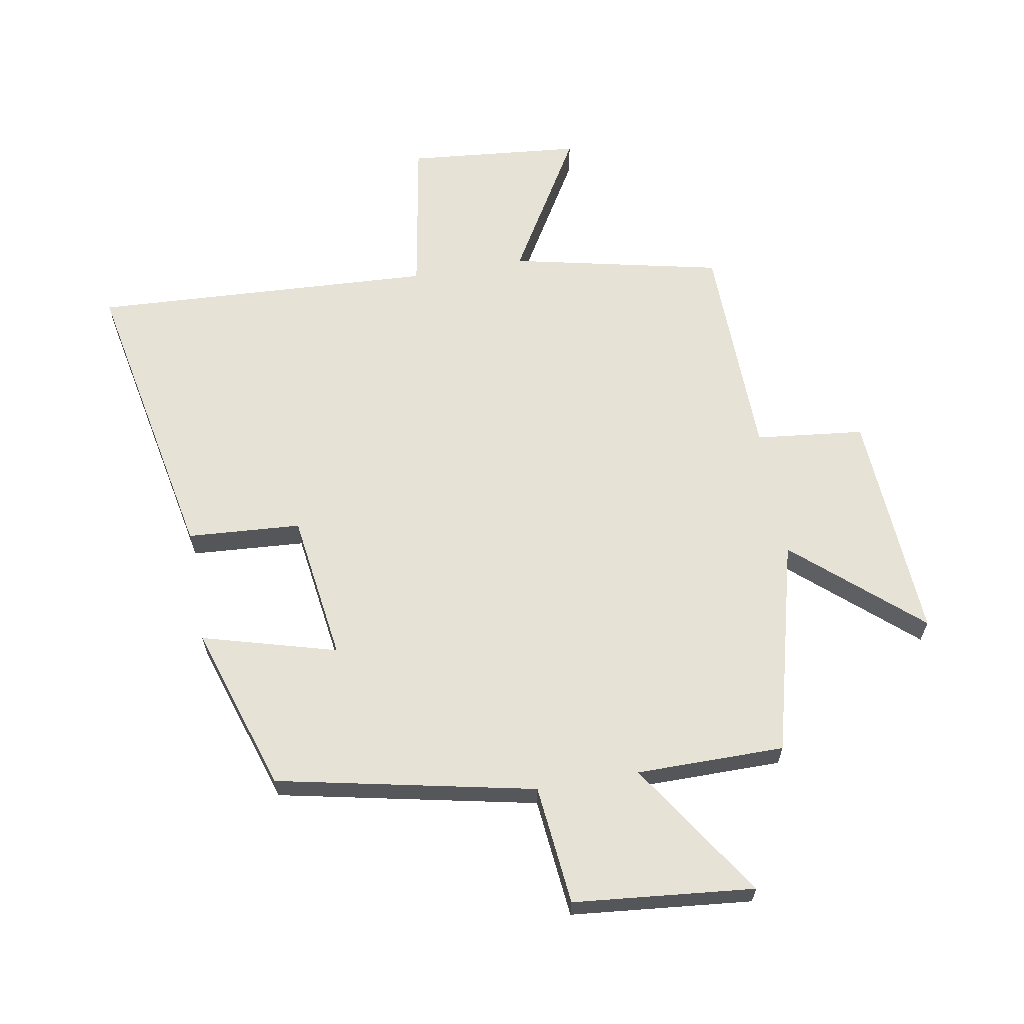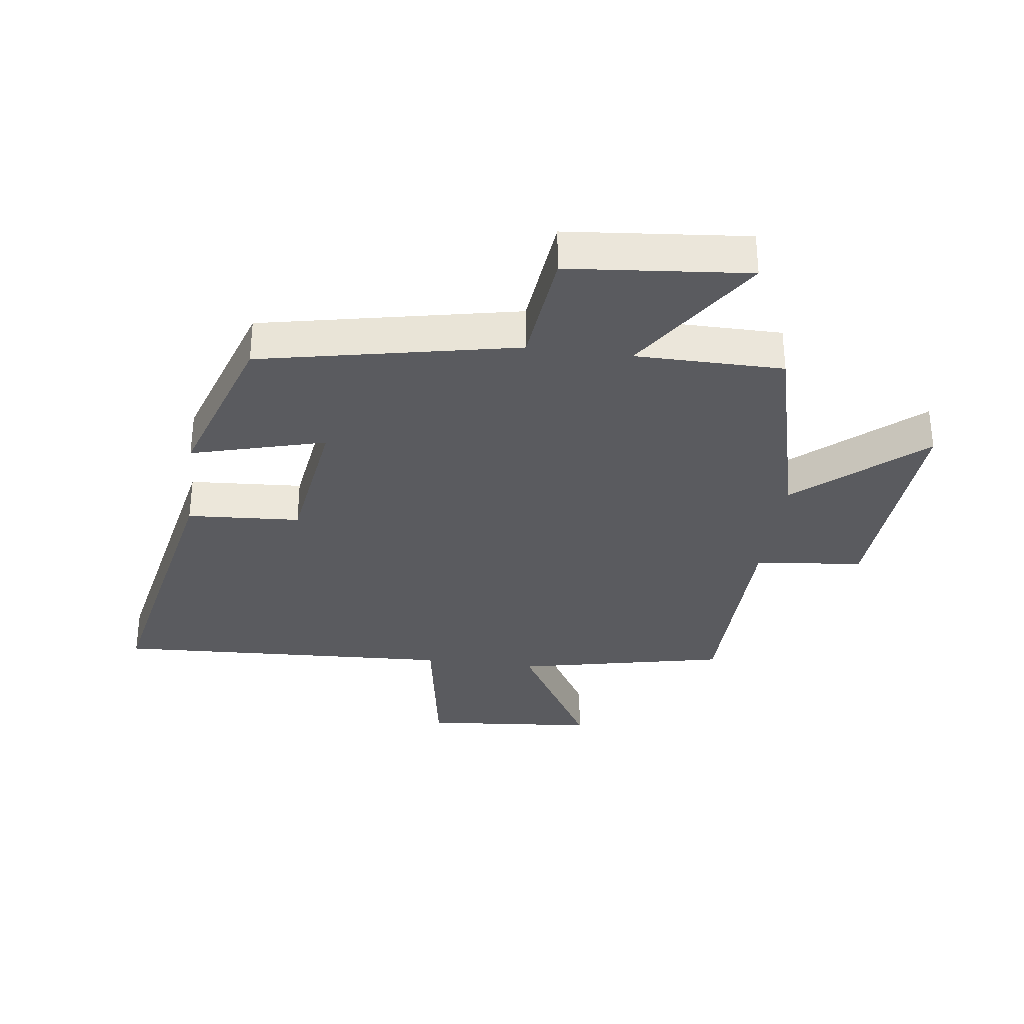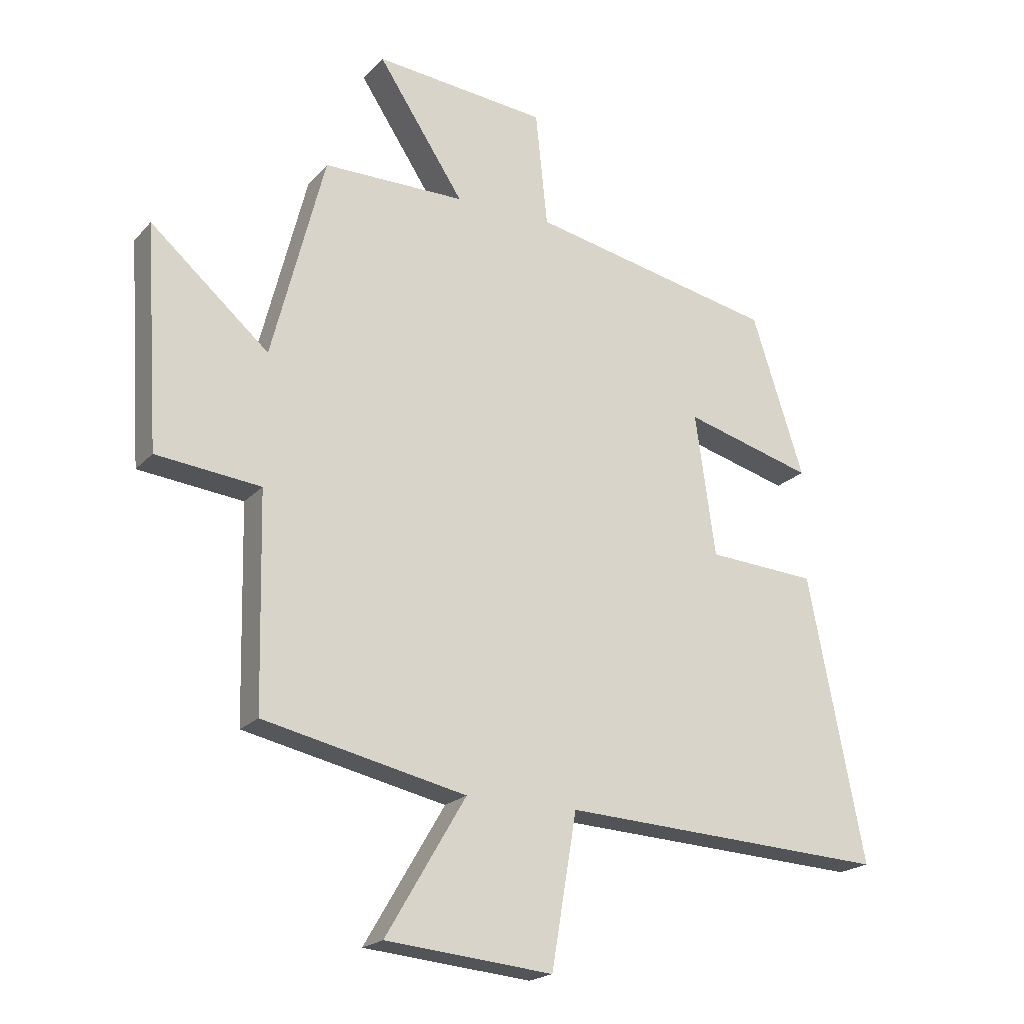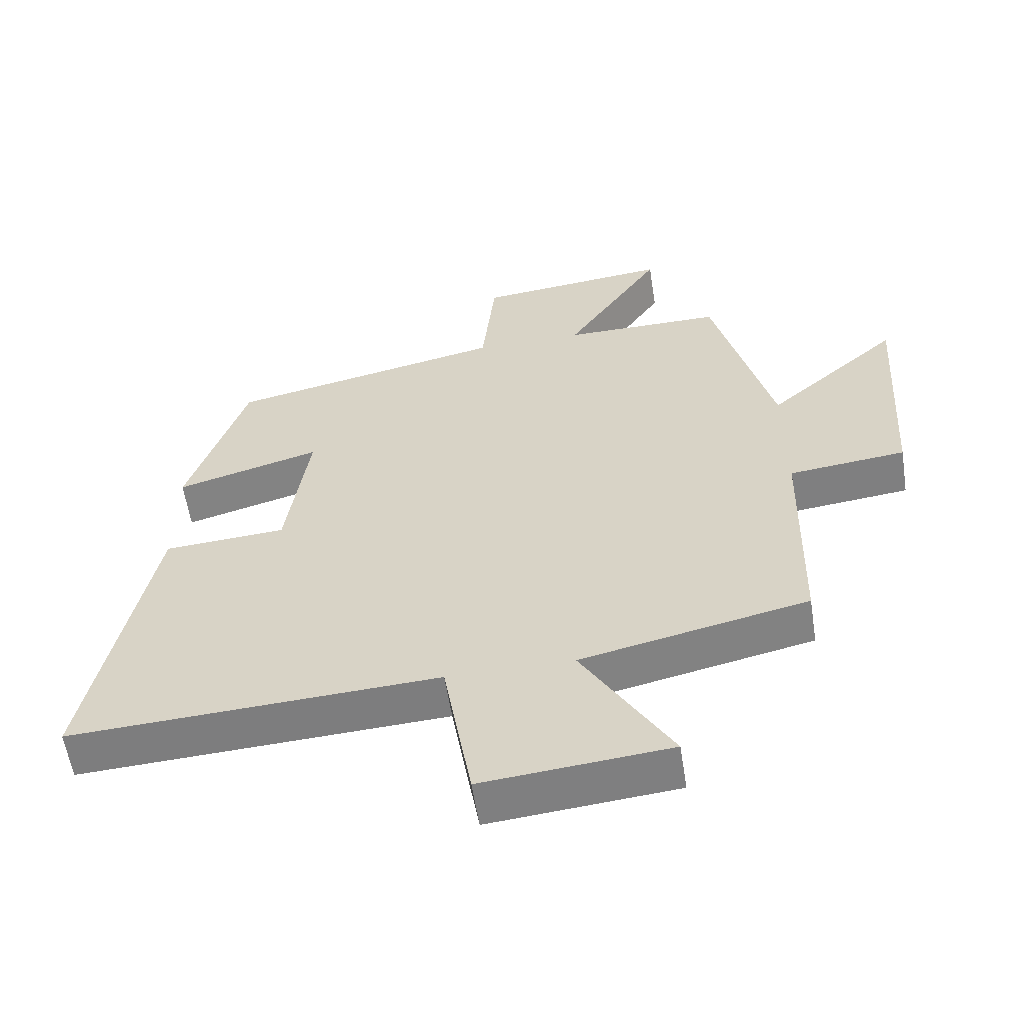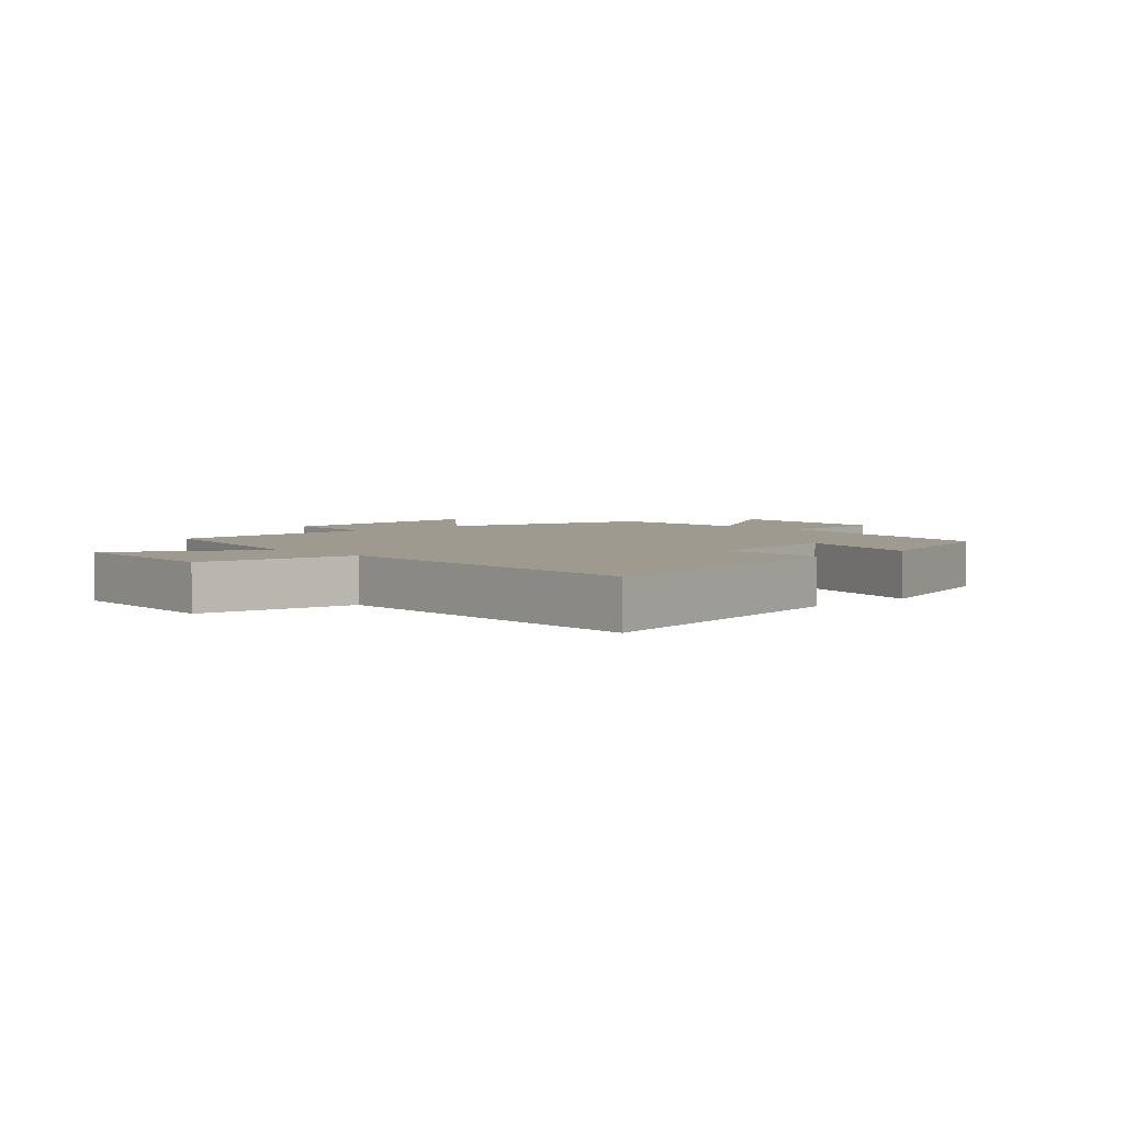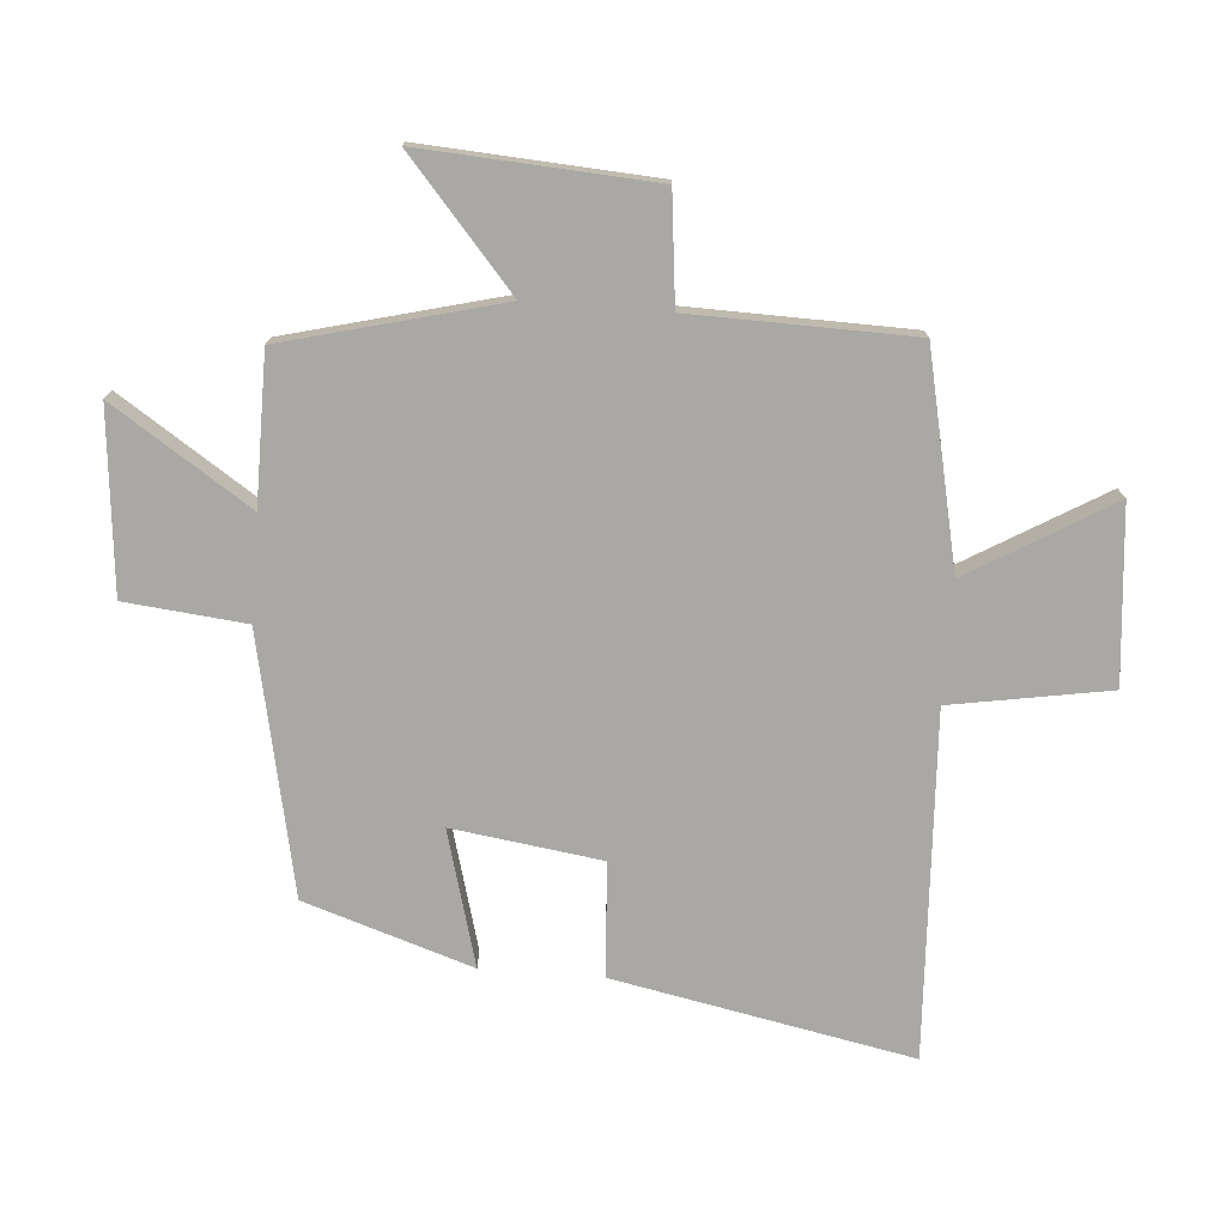
<metadata>
{"format":"obj","ext":"obj","renderer":"f3d","projection":"perspective","resolution":1024,"background":"white","views":[{"elev":63.6,"azim":-9.8,"up":"+Y"},{"elev":-32.8,"azim":-7.6,"up":"+Y"},{"elev":-20.4,"azim":150.8,"up":"+Z"},{"elev":-58.5,"azim":8.8,"up":"+Z"},{"elev":3.7,"azim":-133.5,"up":"+Y"},{"elev":-75.1,"azim":85.6,"up":"+Y"}]}
</metadata>
<code>
v -0.595 0.07 -0.528
v -0.5 0.07 -0.048
v -0.316 0.07 -0.036
v -0.282 0.07 0.204
v -0.5 0.07 0.144
v -0.412 0.07 0.414
v 0.005 0.07 0.5
v 0.025 0.07 0.694
v 0.317 0.07 0.722
v 0.171 0.07 0.5
v 0.411 0.07 0.499
v 0.5 0.07 0.151
v 0.7 0.07 0.324
v 0.676 0.07 -0.05
v 0.5 0.07 -0.069
v 0.492 0.07 -0.426
v 0.15 0.07 -0.5
v 0.285 0.07 -0.729
v 0.003 0.07 -0.755
v -0.04 0.07 -0.5
v -0.595 0 -0.528
v -0.5 0 -0.048
v -0.316 0 -0.036
v -0.282 0 0.204
v -0.5 0 0.144
v -0.412 0 0.414
v 0.005 0 0.5
v 0.025 0 0.694
v 0.317 0 0.722
v 0.171 0 0.5
v 0.411 0 0.499
v 0.5 0 0.151
v 0.7 0 0.324
v 0.676 0 -0.05
v 0.5 0 -0.069
v 0.492 0 -0.426
v 0.15 0 -0.5
v 0.285 0 -0.729
v 0.003 0 -0.755
v -0.04 0 -0.5
f 17 18 19 20
f 15 16 17 20
f 15 20 1 2
f 12 13 14 15
f 10 11 12 15
f 7 8 9 10
f 4 5 6 7
f 3 4 7 10
f 15 2 3
f 3 10 15
f 40 39 38 37
f 40 37 36 35
f 22 21 40 35
f 35 34 33 32
f 35 32 31 30
f 30 29 28 27
f 27 26 25 24
f 30 27 24 23
f 23 22 35
f 35 30 23
f 1 21 22 2
f 2 22 23 3
f 3 23 24 4
f 4 24 25 5
f 5 25 26 6
f 6 26 27 7
f 7 27 28 8
f 8 28 29 9
f 9 29 30 10
f 10 30 31 11
f 11 31 32 12
f 12 32 33 13
f 13 33 34 14
f 14 34 35 15
f 15 35 36 16
f 16 36 37 17
f 17 37 38 18
f 18 38 39 19
f 19 39 40 20
f 20 40 21 1

</code>
